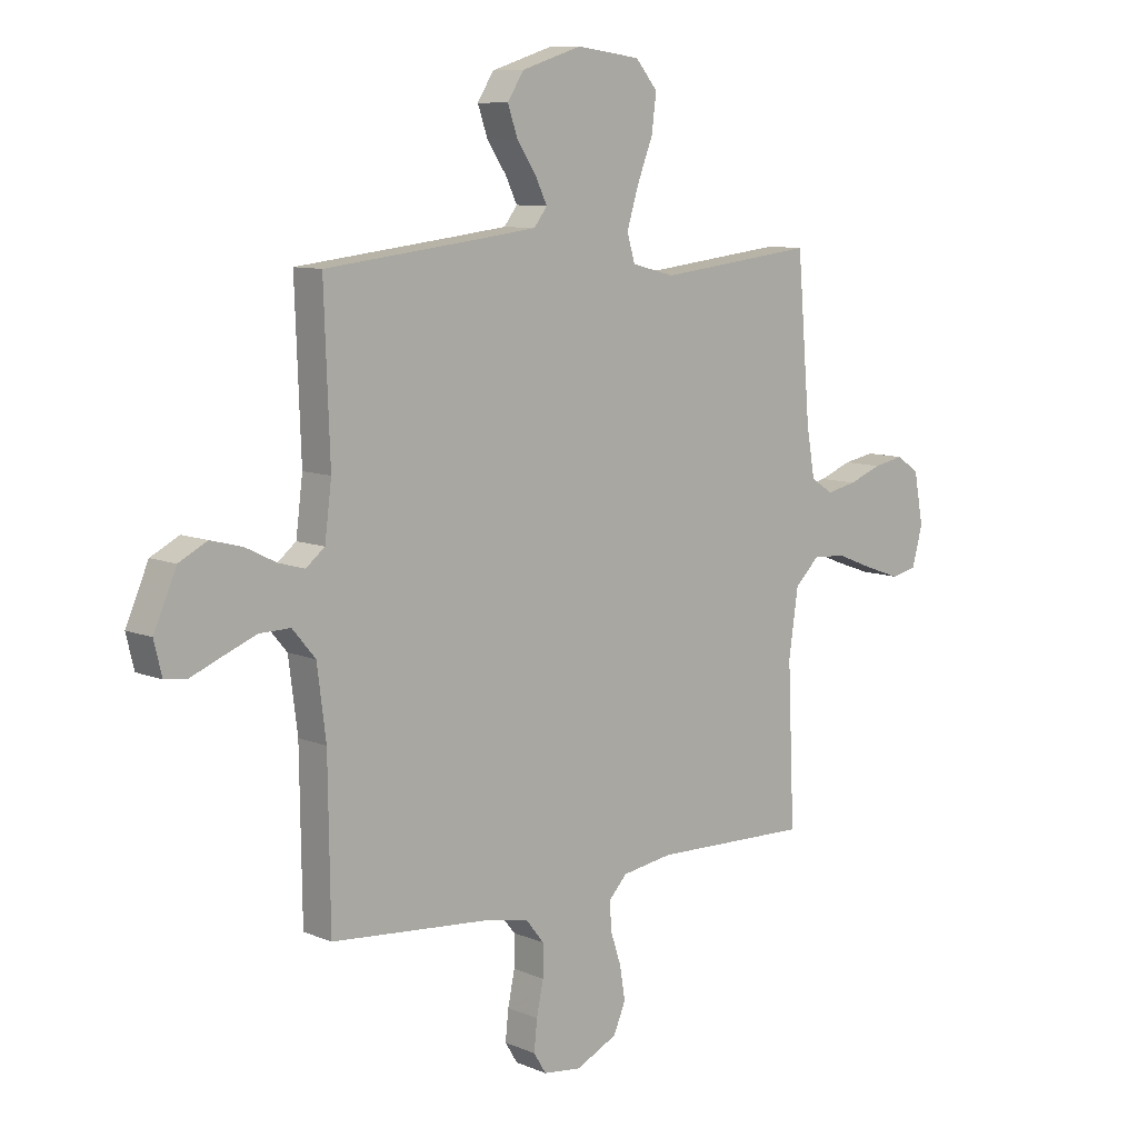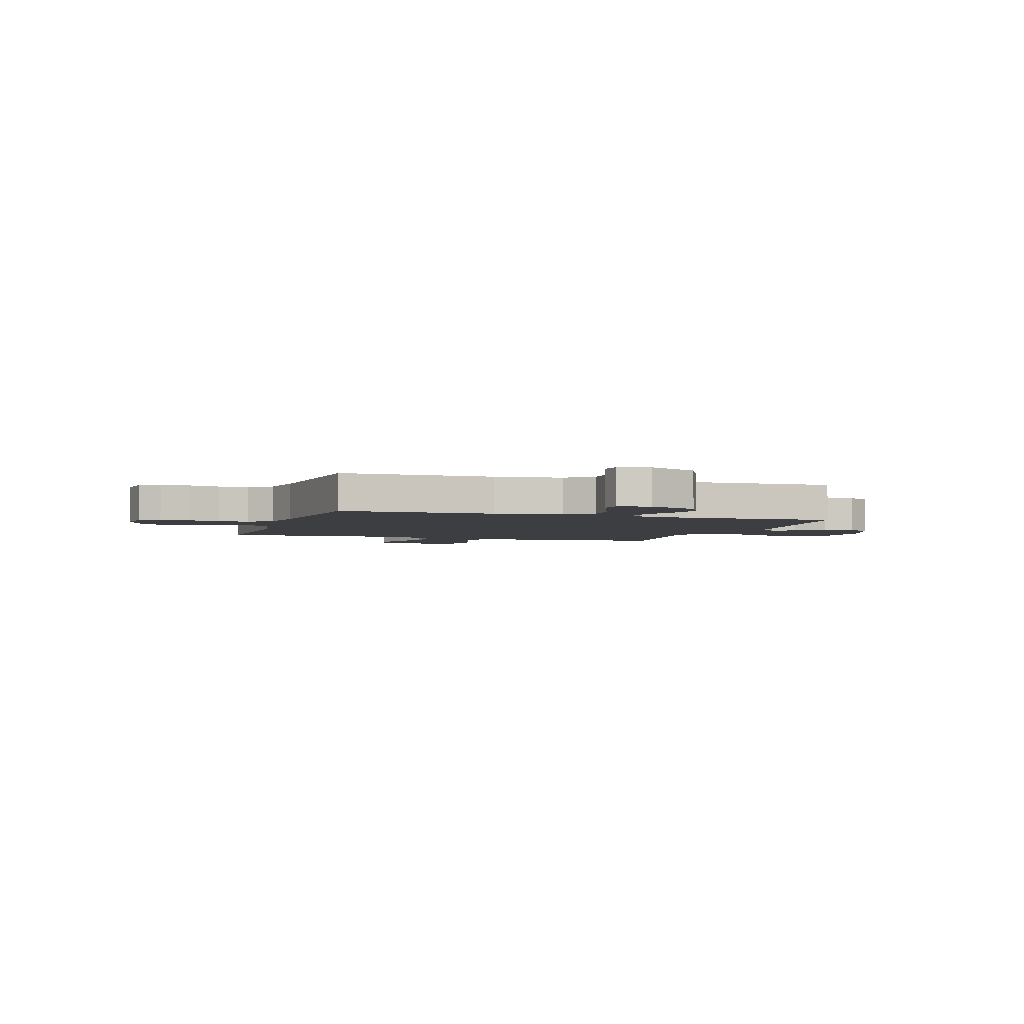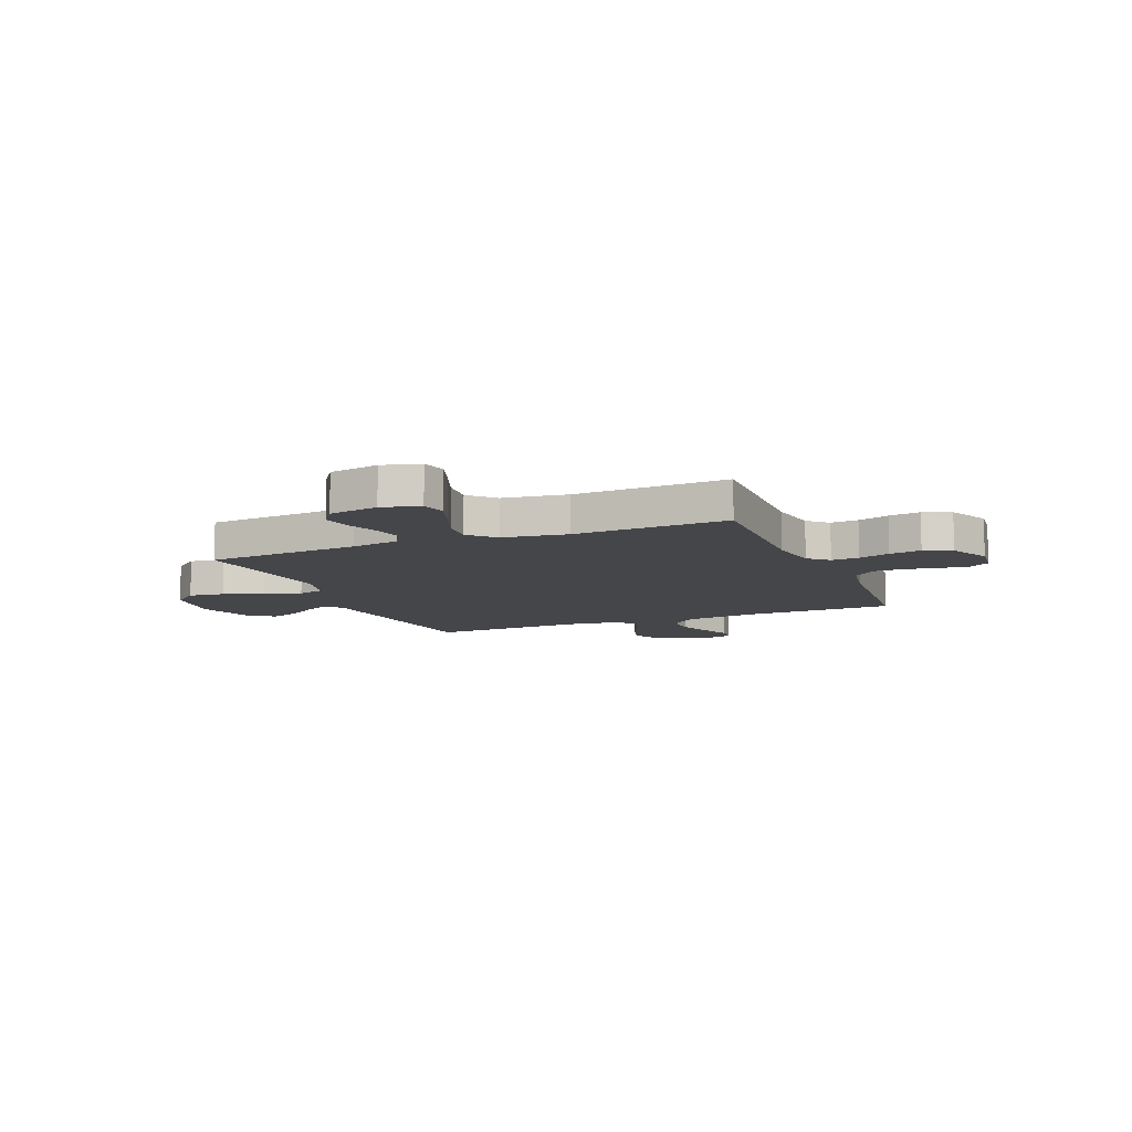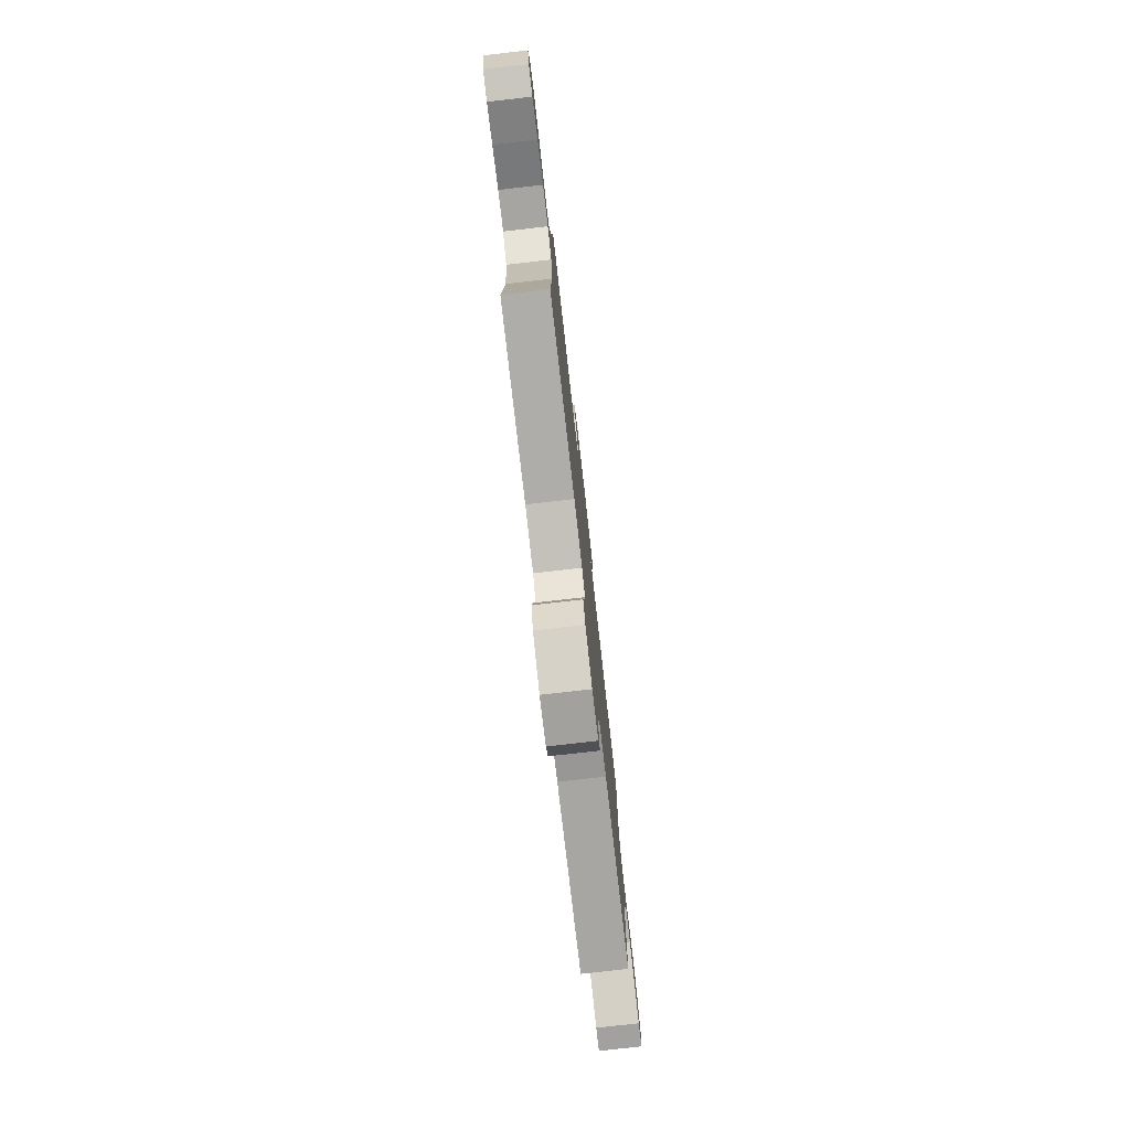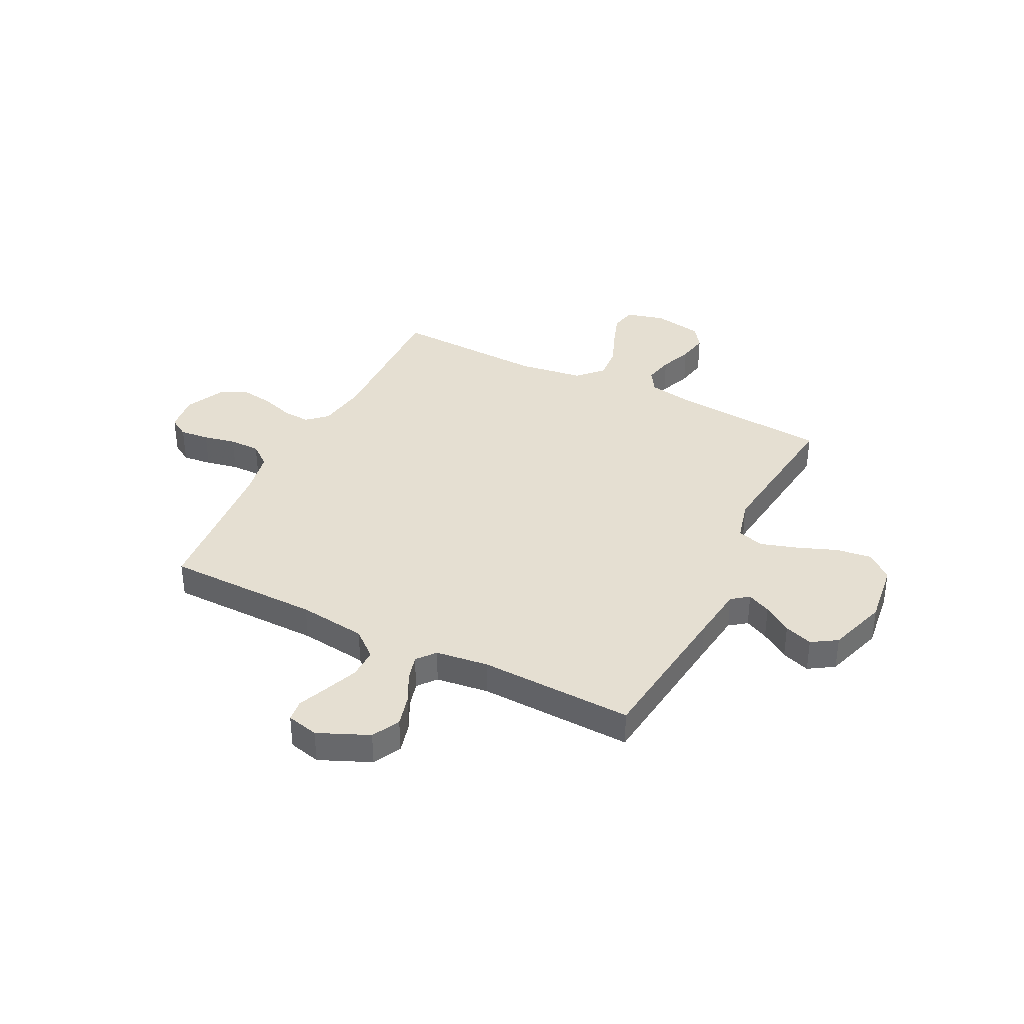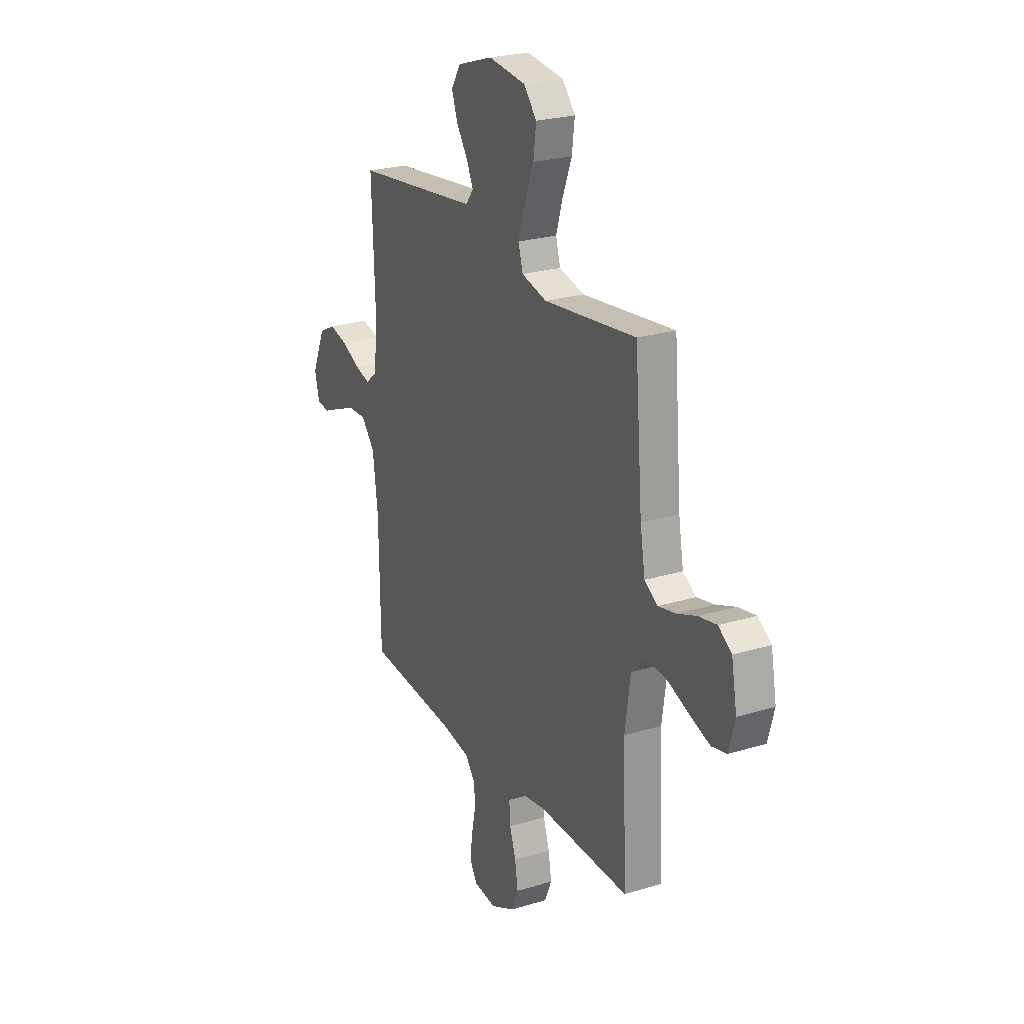
<metadata>
{"format":"obj","ext":"obj","renderer":"f3d","projection":"perspective","resolution":1024,"background":"white","views":[{"elev":9.1,"azim":-42.2,"up":"+Z"},{"elev":-3.3,"azim":-108.1,"up":"+Y"},{"elev":-9.9,"azim":112.4,"up":"+Y"},{"elev":-78.9,"azim":96.5,"up":"+Z"},{"elev":37.3,"azim":-63.4,"up":"+Y"},{"elev":24.2,"azim":63.1,"up":"+Z"}]}
</metadata>
<code>
v 0.5 0.07 0.5
v 0.525 0.07 0.2
v 0.541 0.07 0.107
v 0.584 0.07 0.08
v 0.641 0.07 0.092
v 0.704 0.07 0.116
v 0.763 0.07 0.127
v 0.806 0.07 0.097
v 0.824 0.07 0
v 0.804 0.07 -0.074
v 0.755 0.07 -0.085
v 0.689 0.07 -0.062
v 0.618 0.07 -0.034
v 0.553 0.07 -0.028
v 0.505 0.07 -0.074
v 0.487 0.07 -0.2
v 0.5 0.07 -0.5
v 0.2 0.07 -0.492
v 0.103 0.07 -0.507
v 0.068 0.07 -0.545
v 0.072 0.07 -0.599
v 0.092 0.07 -0.66
v 0.102 0.07 -0.722
v 0.079 0.07 -0.776
v 0 0.07 -0.814
v -0.073 0.07 -0.805
v -0.097 0.07 -0.766
v -0.091 0.07 -0.709
v -0.078 0.07 -0.646
v -0.078 0.07 -0.586
v -0.112 0.07 -0.543
v -0.2 0.07 -0.526
v -0.5 0.07 -0.5
v -0.504 0.07 -0.2
v -0.521 0.07 -0.068
v -0.565 0.07 -0.016
v -0.624 0.07 -0.017
v -0.689 0.07 -0.043
v -0.747 0.07 -0.067
v -0.789 0.07 -0.062
v -0.804 0.07 0
v -0.761 0.07 0.099
v -0.707 0.07 0.127
v -0.646 0.07 0.111
v -0.588 0.07 0.082
v -0.538 0.07 0.068
v -0.502 0.07 0.097
v -0.489 0.07 0.2
v -0.5 0.07 0.5
v -0.2 0.07 0.535
v -0.093 0.07 0.548
v -0.068 0.07 0.581
v -0.09 0.07 0.627
v -0.127 0.07 0.682
v -0.146 0.07 0.737
v -0.115 0.07 0.786
v 0 0.07 0.823
v 0.122 0.07 0.807
v 0.164 0.07 0.757
v 0.155 0.07 0.687
v 0.125 0.07 0.61
v 0.103 0.07 0.538
v 0.118 0.07 0.486
v 0.2 0.07 0.465
v 0.5 0 0.5
v 0.525 0 0.2
v 0.541 0 0.107
v 0.584 0 0.08
v 0.641 0 0.092
v 0.704 0 0.116
v 0.763 0 0.127
v 0.806 0 0.097
v 0.824 0 0
v 0.804 0 -0.074
v 0.755 0 -0.085
v 0.689 0 -0.062
v 0.618 0 -0.034
v 0.553 0 -0.028
v 0.505 0 -0.074
v 0.487 0 -0.2
v 0.5 0 -0.5
v 0.2 0 -0.492
v 0.103 0 -0.507
v 0.068 0 -0.545
v 0.072 0 -0.599
v 0.092 0 -0.66
v 0.102 0 -0.722
v 0.079 0 -0.776
v 0 0 -0.814
v -0.073 0 -0.805
v -0.097 0 -0.766
v -0.091 0 -0.709
v -0.078 0 -0.646
v -0.078 0 -0.586
v -0.112 0 -0.543
v -0.2 0 -0.526
v -0.5 0 -0.5
v -0.504 0 -0.2
v -0.521 0 -0.068
v -0.565 0 -0.016
v -0.624 0 -0.017
v -0.689 0 -0.043
v -0.747 0 -0.067
v -0.789 0 -0.062
v -0.804 0 0
v -0.761 0 0.099
v -0.707 0 0.127
v -0.646 0 0.111
v -0.588 0 0.082
v -0.538 0 0.068
v -0.502 0 0.097
v -0.489 0 0.2
v -0.5 0 0.5
v -0.2 0 0.535
v -0.093 0 0.548
v -0.068 0 0.581
v -0.09 0 0.627
v -0.127 0 0.682
v -0.146 0 0.737
v -0.115 0 0.786
v 0 0 0.823
v 0.122 0 0.807
v 0.164 0 0.757
v 0.155 0 0.687
v 0.125 0 0.61
v 0.103 0 0.538
v 0.118 0 0.486
v 0.2 0 0.465
f 58 59 60 61
f 58 61 62
f 57 58 62
f 56 57 62 63
f 53 54 55 56
f 52 53 56 63
f 48 49 50
f 47 48 50 51
f 42 43 44 45
f 42 45 46
f 41 42 46
f 38 39 40 41
f 37 38 41 46
f 36 37 46 47
f 32 33 34
f 31 32 34 35
f 26 27 28 29
f 26 29 30
f 25 26 30
f 24 25 30
f 21 22 23 24
f 20 21 24 30
f 19 20 30 31
f 16 17 18
f 15 16 18 19
f 10 11 12 13
f 8 9 10 13
f 8 13 14
f 5 6 7 8
f 4 5 8 14
f 3 4 14 15
f 64 1 2
f 63 64 2 3
f 51 52 63 3
f 35 36 47 51
f 19 31 35 51
f 3 15 19 51
f 125 124 123 122
f 126 125 122
f 126 122 121
f 127 126 121 120
f 120 119 118 117
f 127 120 117 116
f 114 113 112
f 115 114 112 111
f 109 108 107 106
f 110 109 106
f 110 106 105
f 105 104 103 102
f 110 105 102 101
f 111 110 101 100
f 98 97 96
f 99 98 96 95
f 93 92 91 90
f 94 93 90
f 94 90 89
f 94 89 88
f 88 87 86 85
f 94 88 85 84
f 95 94 84 83
f 82 81 80
f 83 82 80 79
f 77 76 75 74
f 77 74 73 72
f 78 77 72
f 72 71 70 69
f 78 72 69 68
f 79 78 68 67
f 66 65 128
f 67 66 128 127
f 67 127 116 115
f 115 111 100 99
f 115 99 95 83
f 115 83 79 67
f 1 65 66 2
f 2 66 67 3
f 3 67 68 4
f 4 68 69 5
f 5 69 70 6
f 6 70 71 7
f 7 71 72 8
f 8 72 73 9
f 9 73 74 10
f 10 74 75 11
f 11 75 76 12
f 12 76 77 13
f 13 77 78 14
f 14 78 79 15
f 15 79 80 16
f 16 80 81 17
f 17 81 82 18
f 18 82 83 19
f 19 83 84 20
f 20 84 85 21
f 21 85 86 22
f 22 86 87 23
f 23 87 88 24
f 24 88 89 25
f 25 89 90 26
f 26 90 91 27
f 27 91 92 28
f 28 92 93 29
f 29 93 94 30
f 30 94 95 31
f 31 95 96 32
f 32 96 97 33
f 33 97 98 34
f 34 98 99 35
f 35 99 100 36
f 36 100 101 37
f 37 101 102 38
f 38 102 103 39
f 39 103 104 40
f 40 104 105 41
f 41 105 106 42
f 42 106 107 43
f 43 107 108 44
f 44 108 109 45
f 45 109 110 46
f 46 110 111 47
f 47 111 112 48
f 48 112 113 49
f 49 113 114 50
f 50 114 115 51
f 51 115 116 52
f 52 116 117 53
f 53 117 118 54
f 54 118 119 55
f 55 119 120 56
f 56 120 121 57
f 57 121 122 58
f 58 122 123 59
f 59 123 124 60
f 60 124 125 61
f 61 125 126 62
f 62 126 127 63
f 63 127 128 64
f 64 128 65 1

</code>
